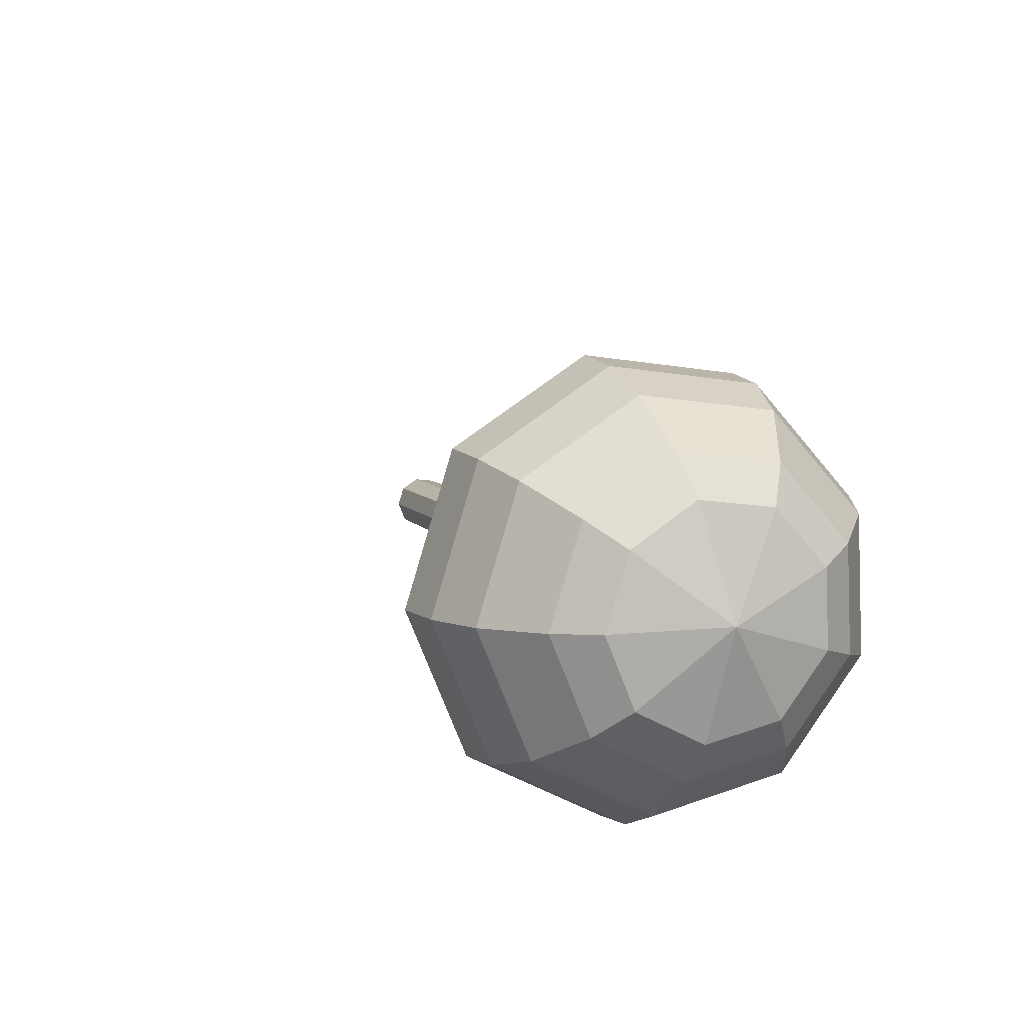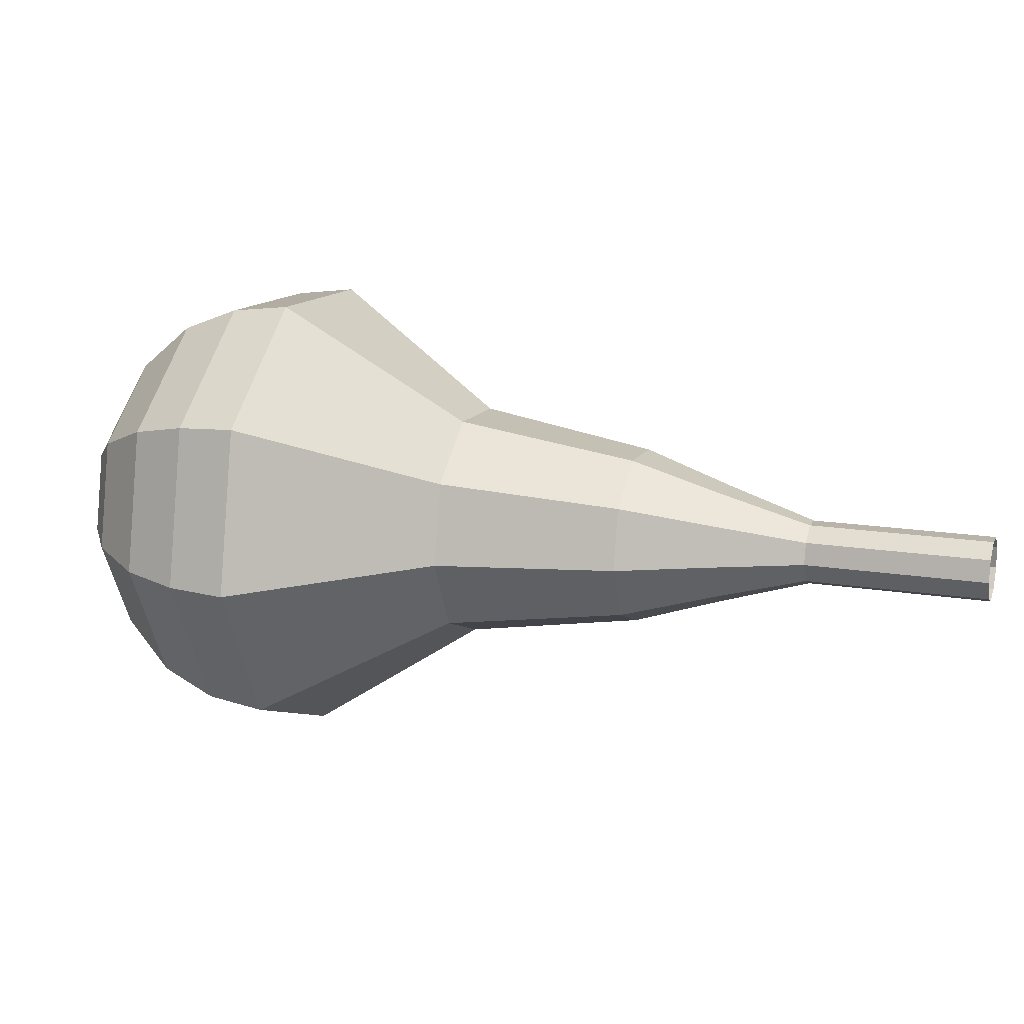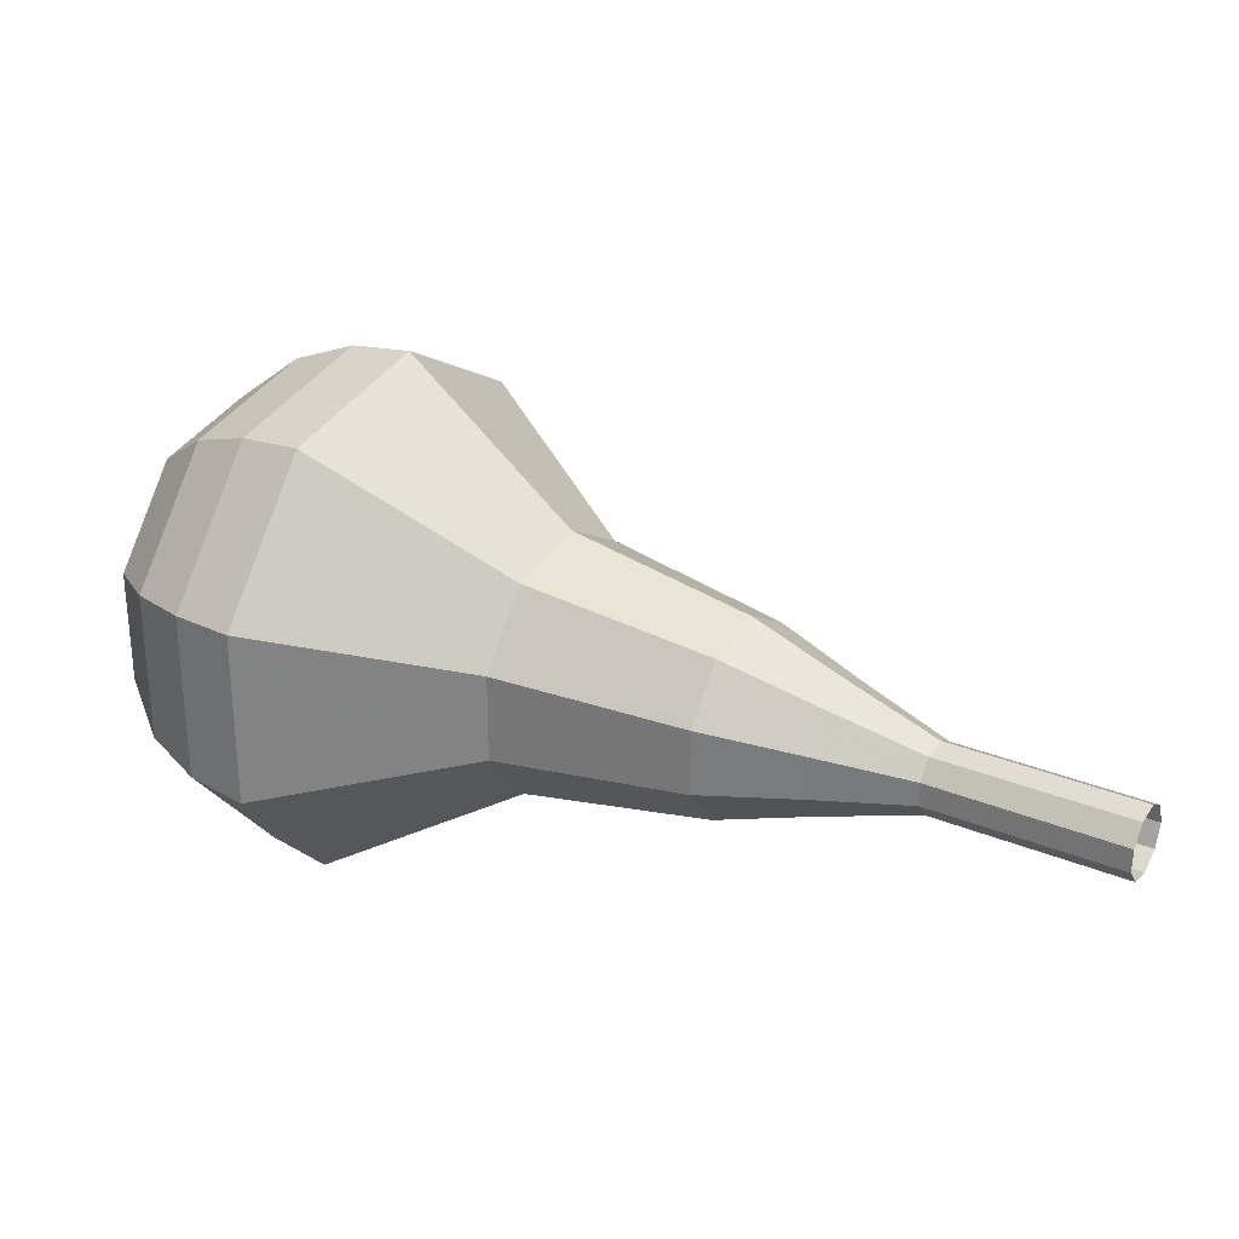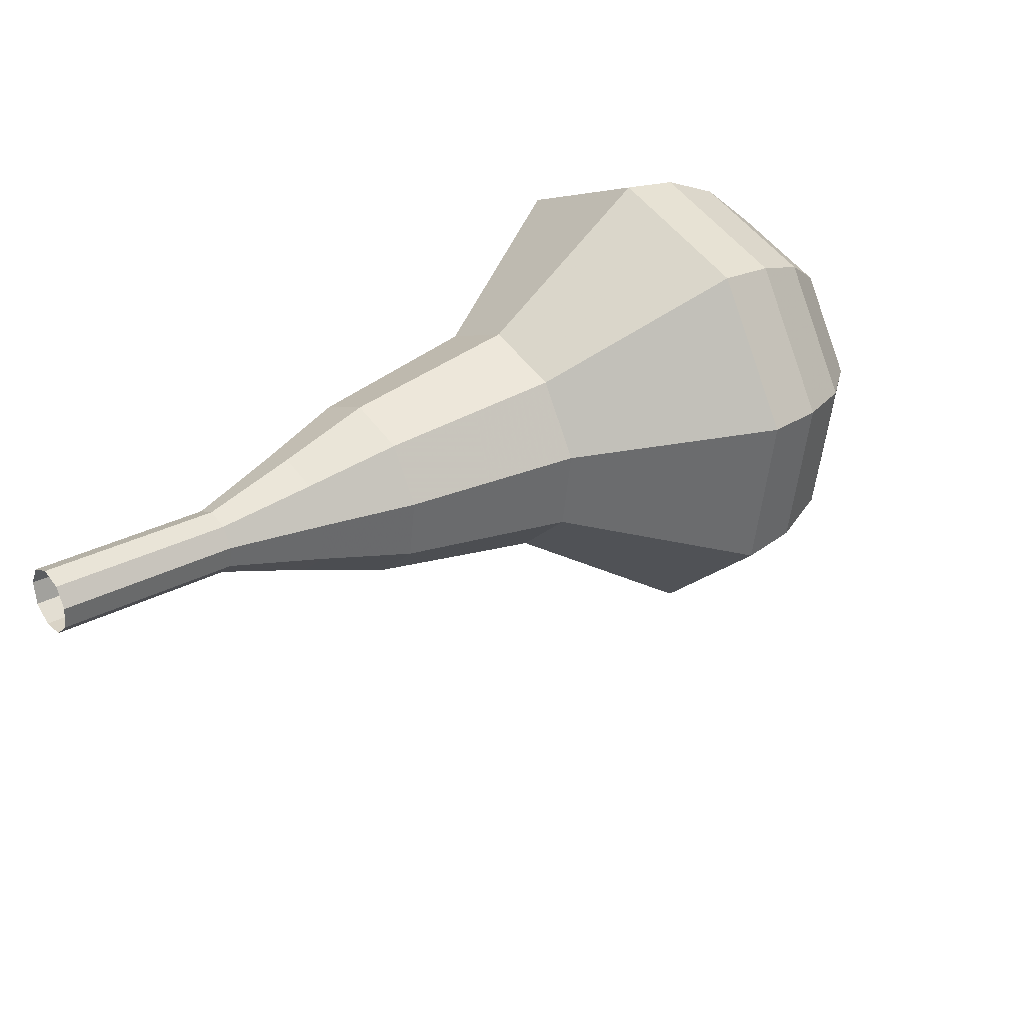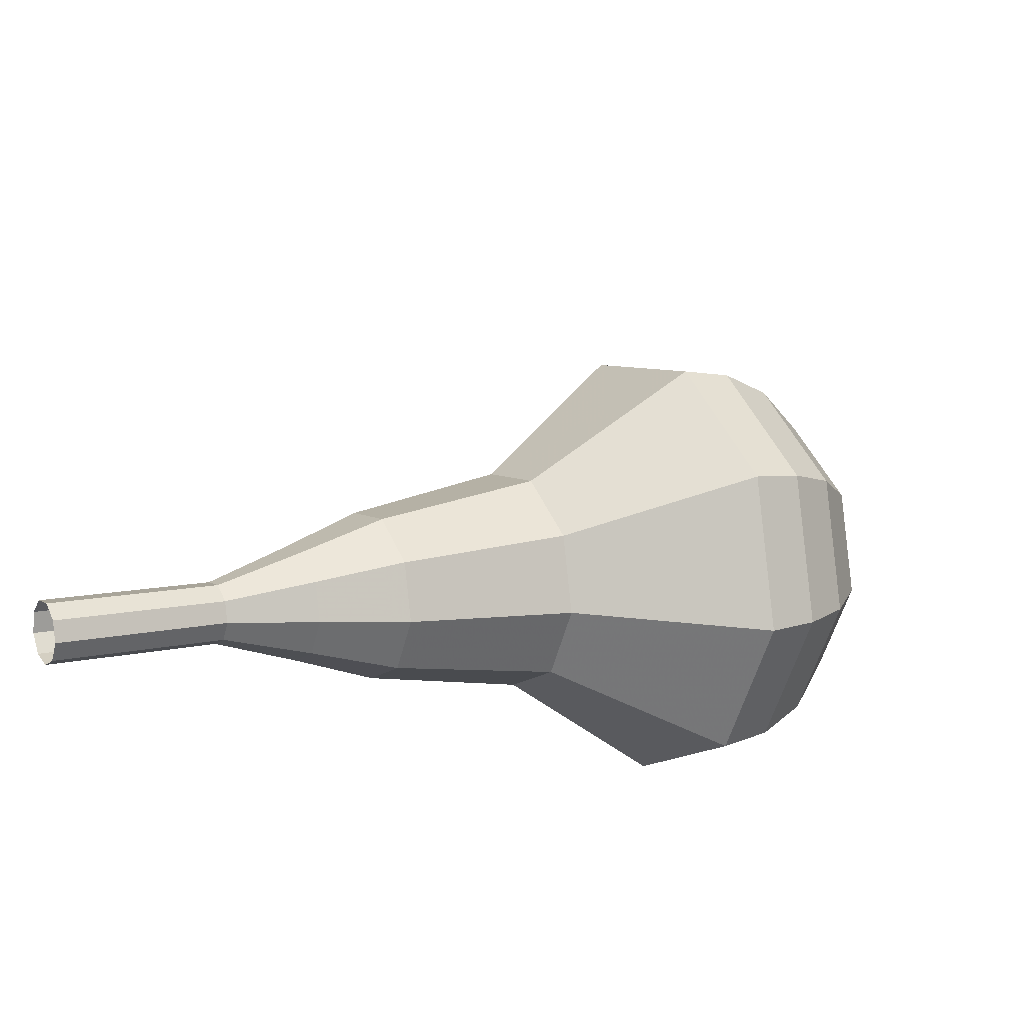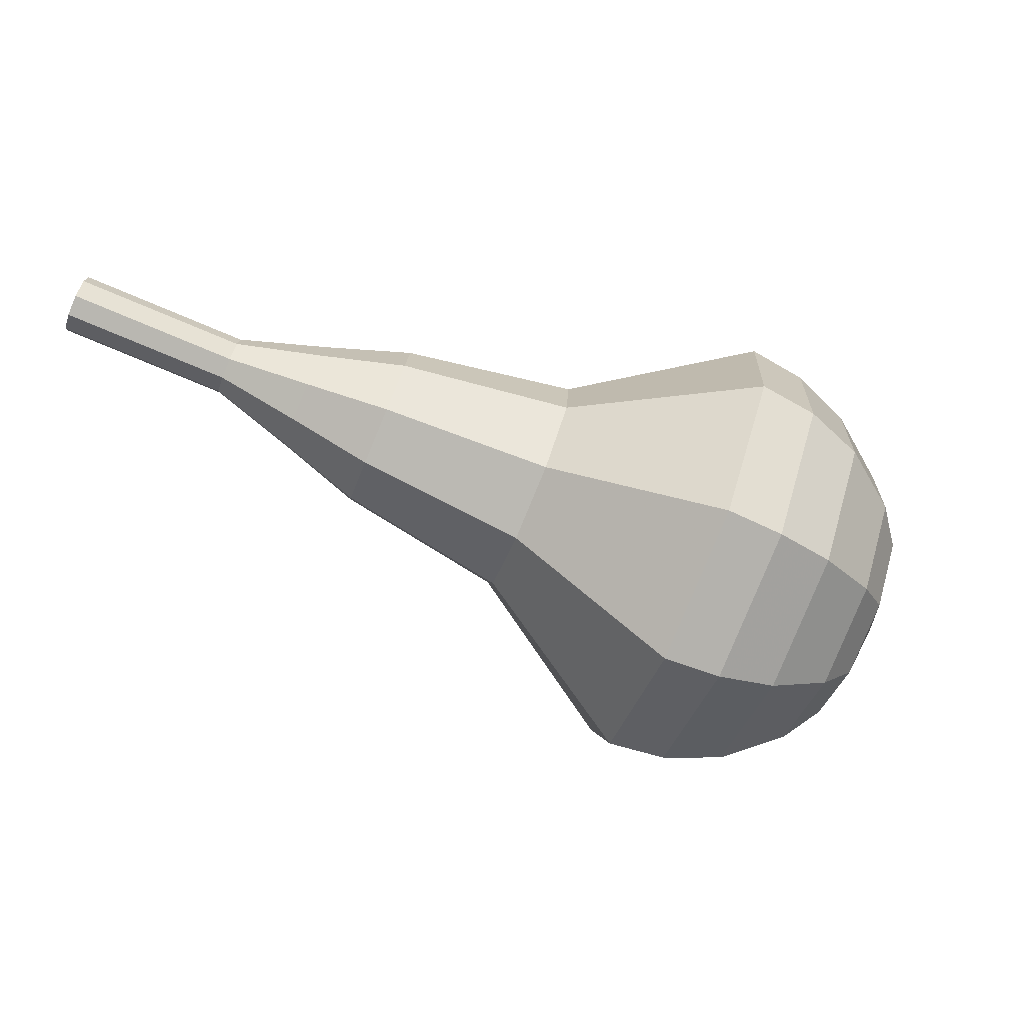
<metadata>
{"format":"obj","ext":"obj","renderer":"f3d","projection":"perspective","resolution":1024,"background":"white","views":[{"elev":24.9,"azim":-132.7,"up":"+Y"},{"elev":-42.0,"azim":-11.1,"up":"+Y"},{"elev":73.5,"azim":5.9,"up":"+Z"},{"elev":64.5,"azim":129.5,"up":"+Z"},{"elev":-23.2,"azim":130.0,"up":"+Y"},{"elev":-10.4,"azim":154.0,"up":"+Z"}]}
</metadata>
<code>
g tube1
v 126.1 132.7 160.5
v 126.3 132.4 159.9
v 126.2 131.8 159.6
v 126 131.2 159.7
v 125.7 130.8 160.2
v 125.4 130.9 160.8
v 125.4 131.4 161.3
v 125.6 132 161.4
v 125.9 132.5 161.1
v 126.1 132.7 160.5
v 123.7 133.5 159.5
v 123.8 133.2 158.9
v 123.7 132.6 158.6
v 123.5 132 158.7
v 123.2 131.6 159.2
v 123 131.7 159.8
v 122.9 132.1 160.3
v 123.1 132.8 160.4
v 123.4 133.3 160.1
v 123.7 133.5 159.5
v 121.2 134.3 158.5
v 121.3 134 157.9
v 121.3 133.4 157.6
v 121 132.7 157.7
v 120.7 132.4 158.2
v 120.5 132.4 158.8
v 120.4 132.9 159.3
v 120.6 133.6 159.4
v 120.9 134.1 159.1
v 121.2 134.3 158.5
v 119 135.9 157.5
v 119.2 135.3 156.4
v 119.1 134.2 155.8
v 118.7 133 156
v 118.1 132.3 156.9
v 117.7 132.5 158.1
v 117.6 133.4 159
v 117.9 134.6 159.2
v 118.4 135.6 158.6
v 119 135.9 157.5
v 116.8 137.6 156.5
v 117.2 136.7 154.8
v 117 135 153.9
v 116.3 133.3 154.2
v 115.5 132.2 155.6
v 114.8 132.5 157.4
v 114.7 133.8 158.8
v 115.1 135.6 159.1
v 116 137.1 158.2
v 116.8 137.6 156.5
v 112.1 140 154.5
v 112.6 138.9 152.2
v 112.4 136.7 151
v 111.5 134.3 151.5
v 110.3 132.9 153.3
v 109.5 133.2 155.7
v 109.3 135 157.5
v 109.9 137.5 157.9
v 111 139.4 156.7
v 112.1 140 154.5
v 108.3 145.2 152.5
v 109.4 143 148
v 108.9 138.4 145.6
v 107.1 133.7 146.4
v 104.8 131 150.1
v 103 131.6 154.9
v 102.7 135.1 158.6
v 103.9 140 159.4
v 106.1 144 157
v 108.3 145.2 152.5
v 106.5 145.5 151.8
v 107.6 143.3 147.5
v 107.2 139 145.2
v 105.4 134.4 146
v 103.1 131.8 149.5
v 101.4 132.3 154.1
v 101.1 135.7 157.7
v 102.3 140.5 158.5
v 104.4 144.3 156.2
v 106.5 145.5 151.8
v 104.6 145.2 151.2
v 105.6 143.3 147.3
v 105.2 139.4 145.2
v 103.6 135.3 145.9
v 101.6 133 149.1
v 100.1 133.5 153.2
v 99.76 136.6 156.4
v 100.8 140.8 157.1
v 102.7 144.2 155.1
v 104.6 145.2 151.2
v 102.5 144.3 150.5
v 103.2 142.9 147.5
v 102.9 139.9 145.9
v 101.7 136.8 146.5
v 100.2 135 148.9
v 99.01 135.3 152.1
v 98.78 137.7 154.5
v 99.58 140.9 155
v 101 143.5 153.5
v 102.5 144.3 150.5
v 101.2 143.3 150.2
v 101.8 142.2 148
v 101.6 140.1 146.8
v 100.7 137.8 147.2
v 99.55 136.5 149
v 98.71 136.7 151.3
v 98.54 138.4 153.1
v 99.12 140.8 153.5
v 100.2 142.7 152.3
v 101.2 143.3 150.2
v 99.32 140.1 149.8
v 99.32 140.1 149.8
v 99.32 140.1 149.8
v 99.32 140.1 149.8
v 99.32 140.1 149.8
v 99.32 140.1 149.8
v 99.32 140.1 149.8
v 99.32 140.1 149.8
v 99.32 140.1 149.8
v 99.32 140.1 149.8
f 1 2 12
f 12 11 1
f 2 3 13
f 13 12 2
f 3 4 14
f 14 13 3
f 4 5 15
f 15 14 4
f 5 6 16
f 16 15 5
f 6 7 17
f 17 16 6
f 7 8 18
f 18 17 7
f 8 9 19
f 19 18 8
f 9 10 20
f 20 19 9
f 11 12 22
f 22 21 11
f 12 13 23
f 23 22 12
f 13 14 24
f 24 23 13
f 14 15 25
f 25 24 14
f 15 16 26
f 26 25 15
f 16 17 27
f 27 26 16
f 17 18 28
f 28 27 17
f 18 19 29
f 29 28 18
f 19 20 30
f 30 29 19
f 21 22 32
f 32 31 21
f 22 23 33
f 33 32 22
f 23 24 34
f 34 33 23
f 24 25 35
f 35 34 24
f 25 26 36
f 36 35 25
f 26 27 37
f 37 36 26
f 27 28 38
f 38 37 27
f 28 29 39
f 39 38 28
f 29 30 40
f 40 39 29
f 31 32 42
f 42 41 31
f 32 33 43
f 43 42 32
f 33 34 44
f 44 43 33
f 34 35 45
f 45 44 34
f 35 36 46
f 46 45 35
f 36 37 47
f 47 46 36
f 37 38 48
f 48 47 37
f 38 39 49
f 49 48 38
f 39 40 50
f 50 49 39
f 41 42 52
f 52 51 41
f 42 43 53
f 53 52 42
f 43 44 54
f 54 53 43
f 44 45 55
f 55 54 44
f 45 46 56
f 56 55 45
f 46 47 57
f 57 56 46
f 47 48 58
f 58 57 47
f 48 49 59
f 59 58 48
f 49 50 60
f 60 59 49
f 51 52 62
f 62 61 51
f 52 53 63
f 63 62 52
f 53 54 64
f 64 63 53
f 54 55 65
f 65 64 54
f 55 56 66
f 66 65 55
f 56 57 67
f 67 66 56
f 57 58 68
f 68 67 57
f 58 59 69
f 69 68 58
f 59 60 70
f 70 69 59
f 61 62 72
f 72 71 61
f 62 63 73
f 73 72 62
f 63 64 74
f 74 73 63
f 64 65 75
f 75 74 64
f 65 66 76
f 76 75 65
f 66 67 77
f 77 76 66
f 67 68 78
f 78 77 67
f 68 69 79
f 79 78 68
f 69 70 80
f 80 79 69
f 71 72 82
f 82 81 71
f 72 73 83
f 83 82 72
f 73 74 84
f 84 83 73
f 74 75 85
f 85 84 74
f 75 76 86
f 86 85 75
f 76 77 87
f 87 86 76
f 77 78 88
f 88 87 77
f 78 79 89
f 89 88 78
f 79 80 90
f 90 89 79
f 81 82 92
f 92 91 81
f 82 83 93
f 93 92 82
f 83 84 94
f 94 93 83
f 84 85 95
f 95 94 84
f 85 86 96
f 96 95 85
f 86 87 97
f 97 96 86
f 87 88 98
f 98 97 87
f 88 89 99
f 99 98 88
f 89 90 100
f 100 99 89
f 91 92 102
f 102 101 91
f 92 93 103
f 103 102 92
f 93 94 104
f 104 103 93
f 94 95 105
f 105 104 94
f 95 96 106
f 106 105 95
f 96 97 107
f 107 106 96
f 97 98 108
f 108 107 97
f 98 99 109
f 109 108 98
f 99 100 110
f 110 109 99
f 101 102 112
f 112 111 101
f 102 103 113
f 113 112 102
f 103 104 114
f 114 113 103
f 104 105 115
f 115 114 104
f 105 106 116
f 116 115 105
f 106 107 117
f 117 116 106
f 107 108 118
f 118 117 107
f 108 109 119
f 119 118 108
f 109 110 120
f 120 119 109
g

</code>
